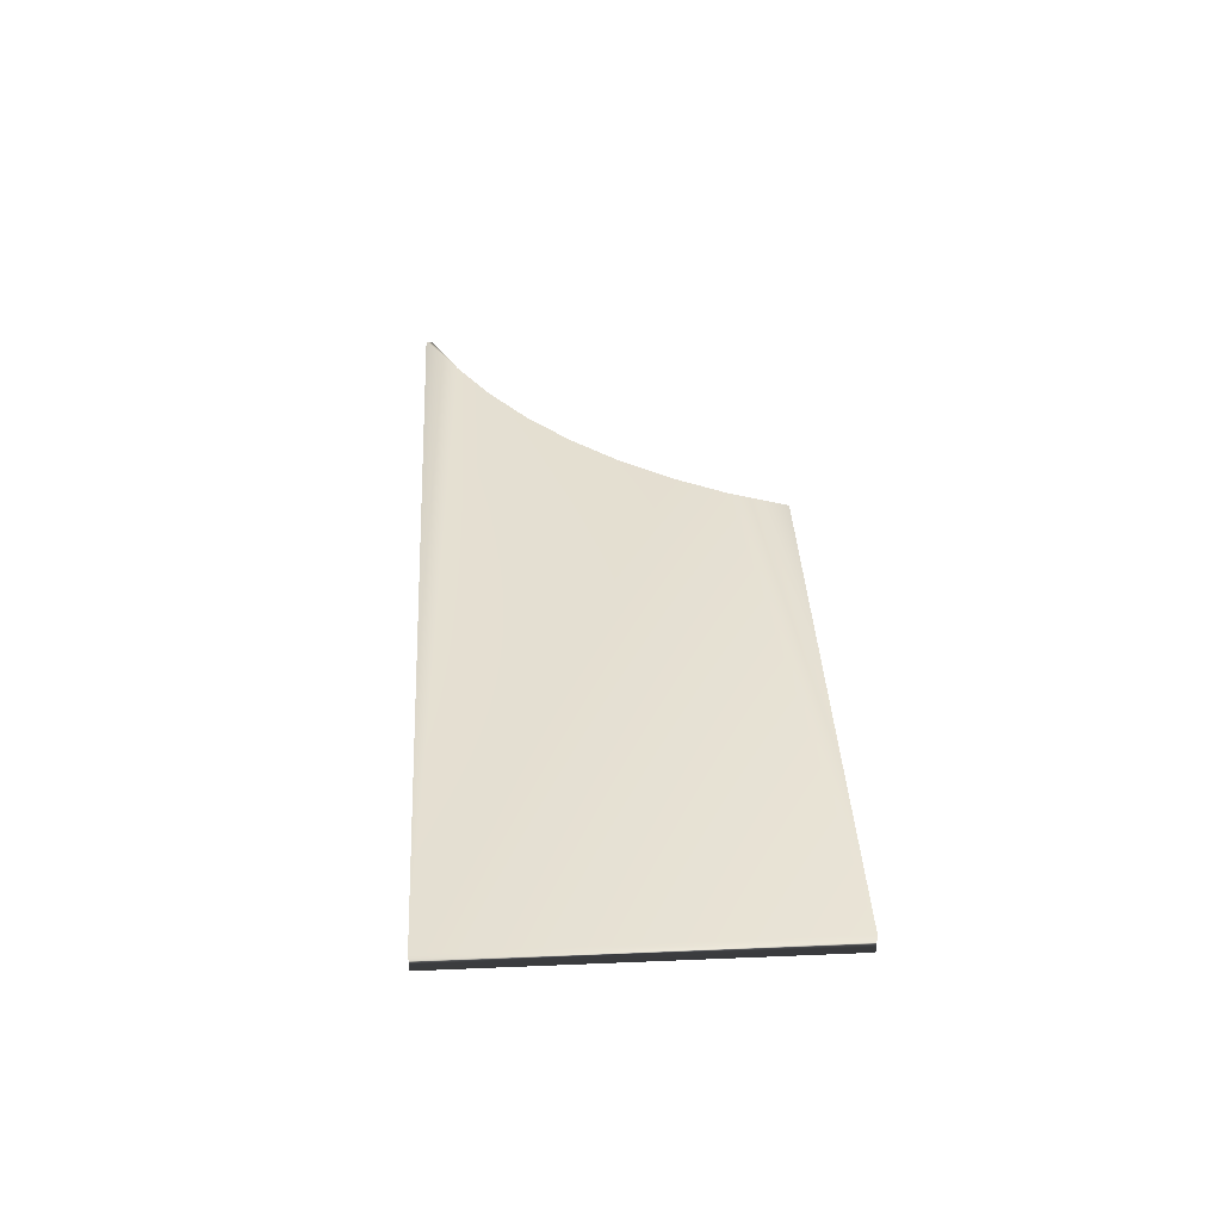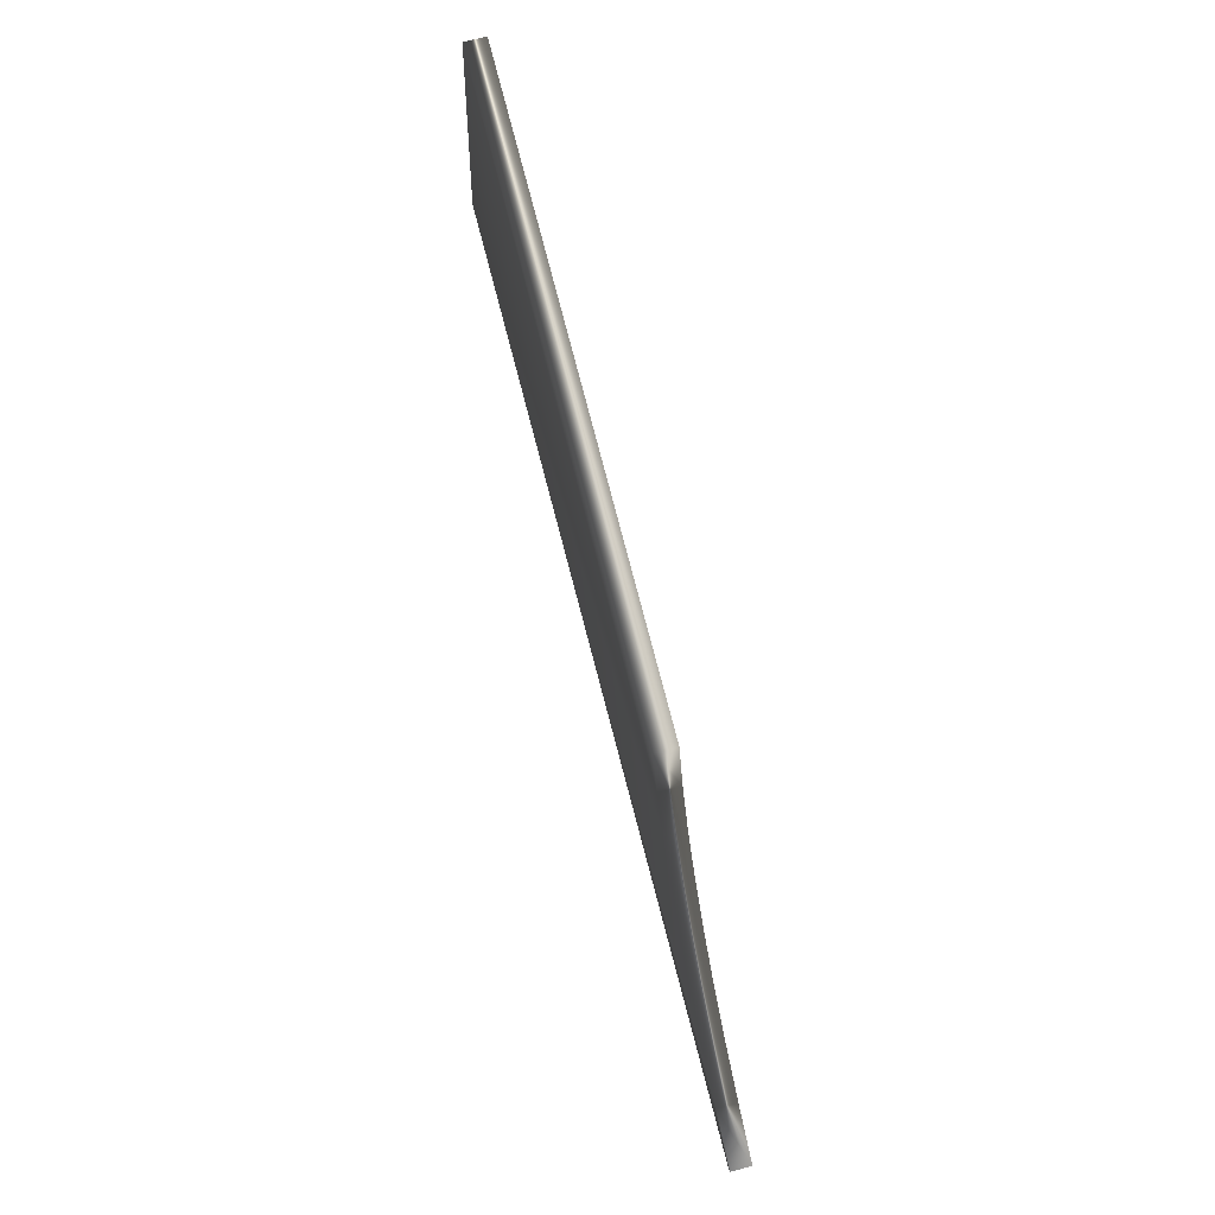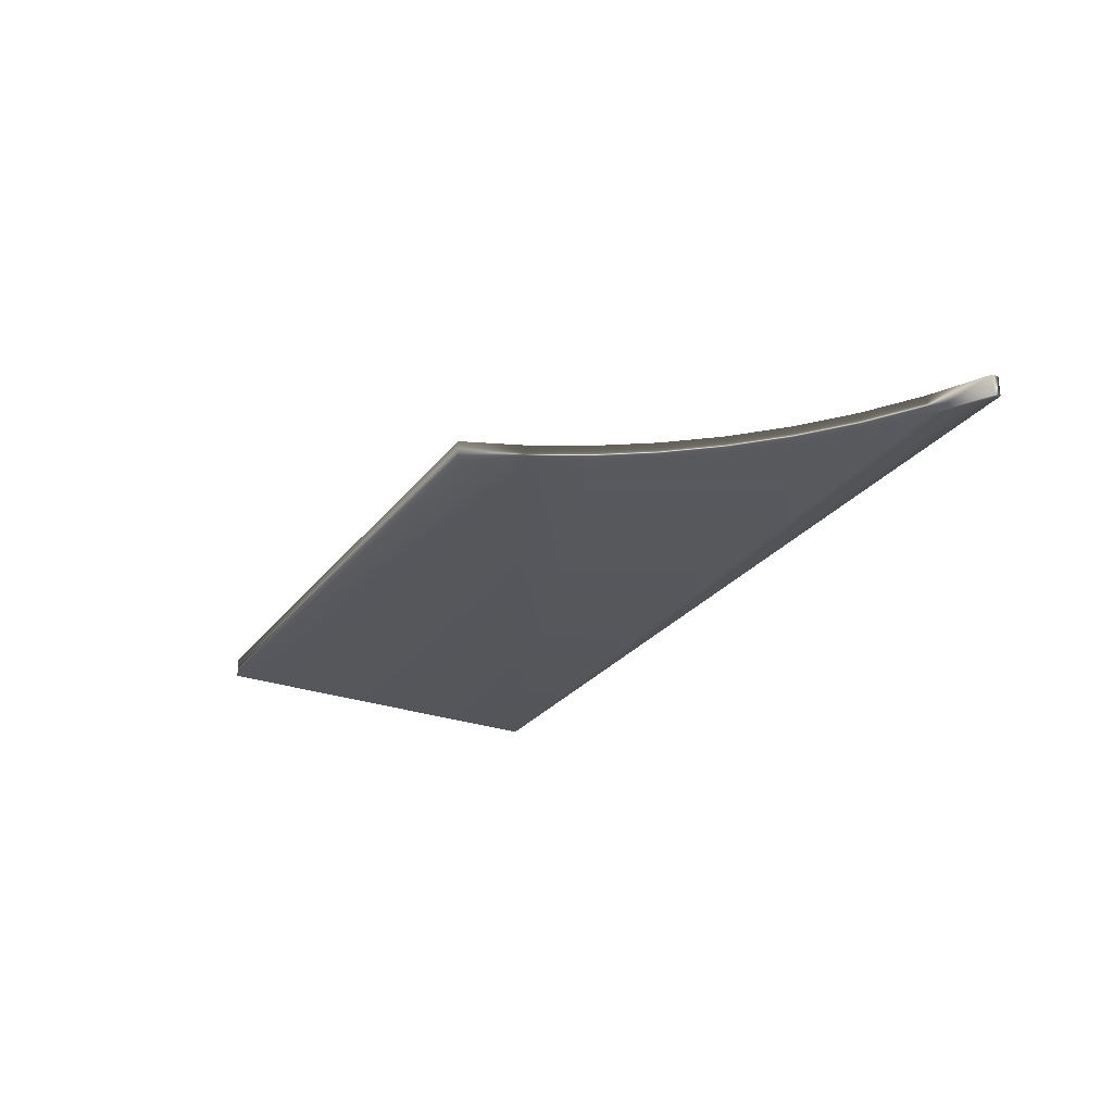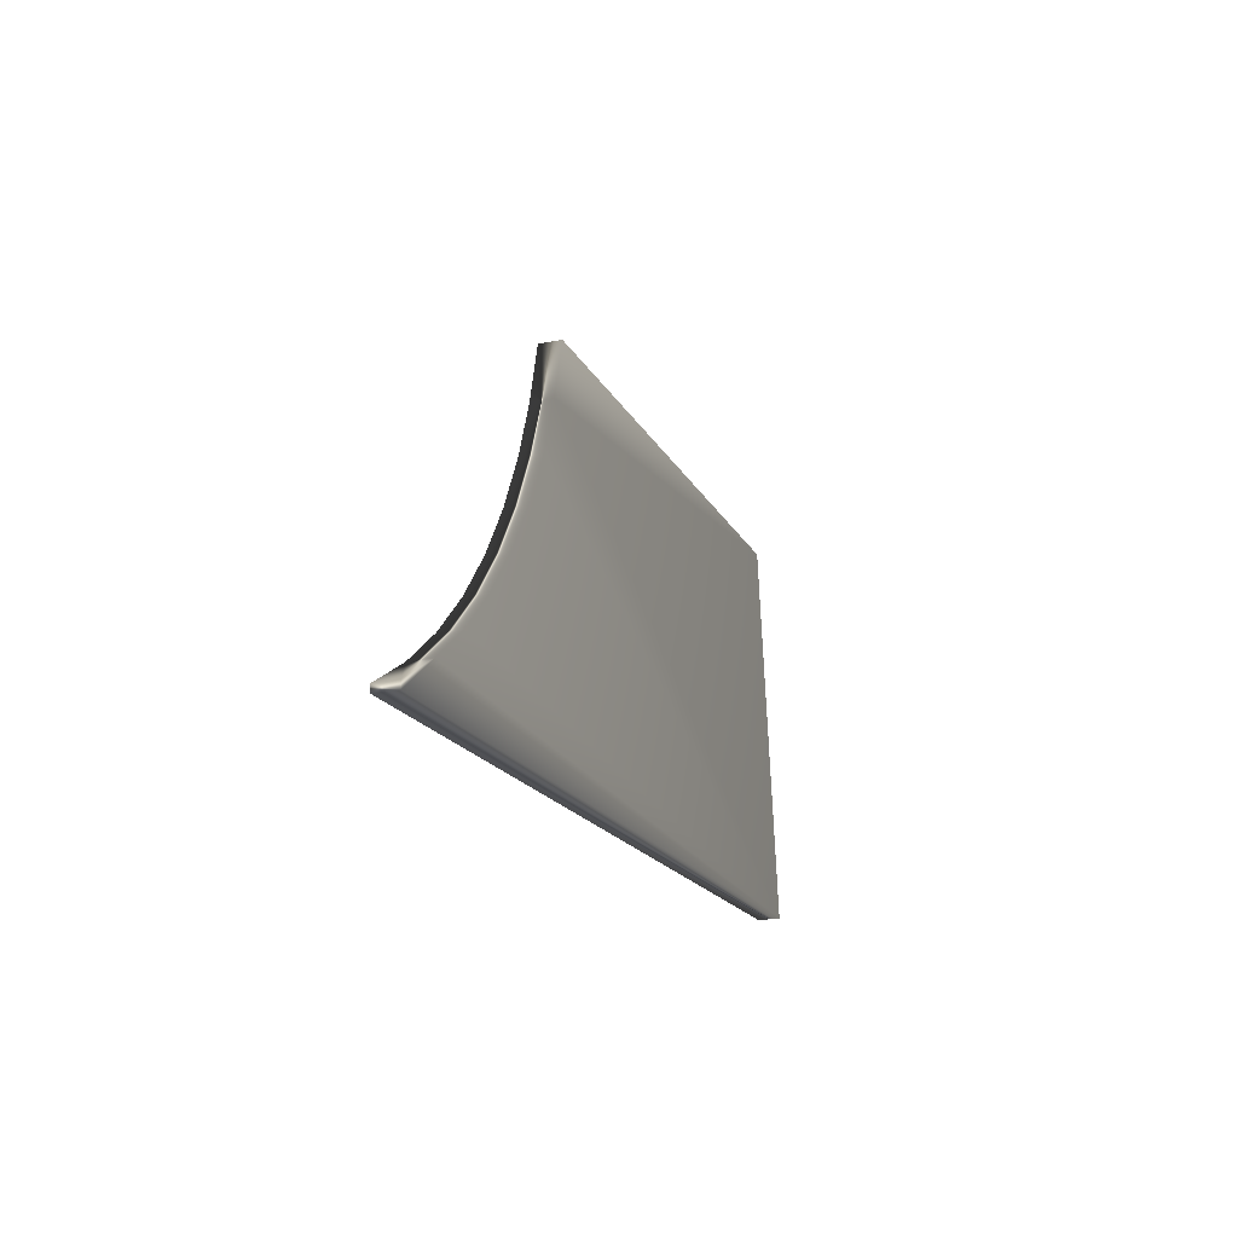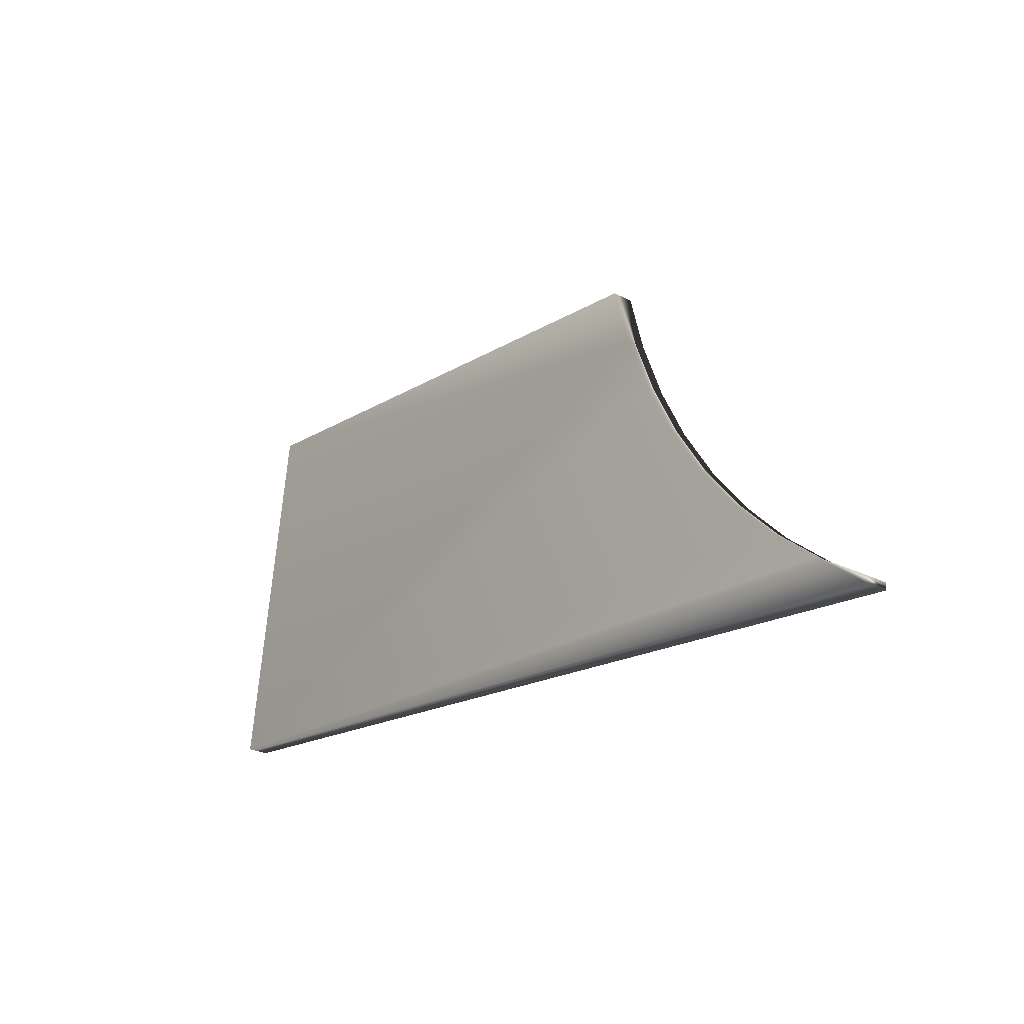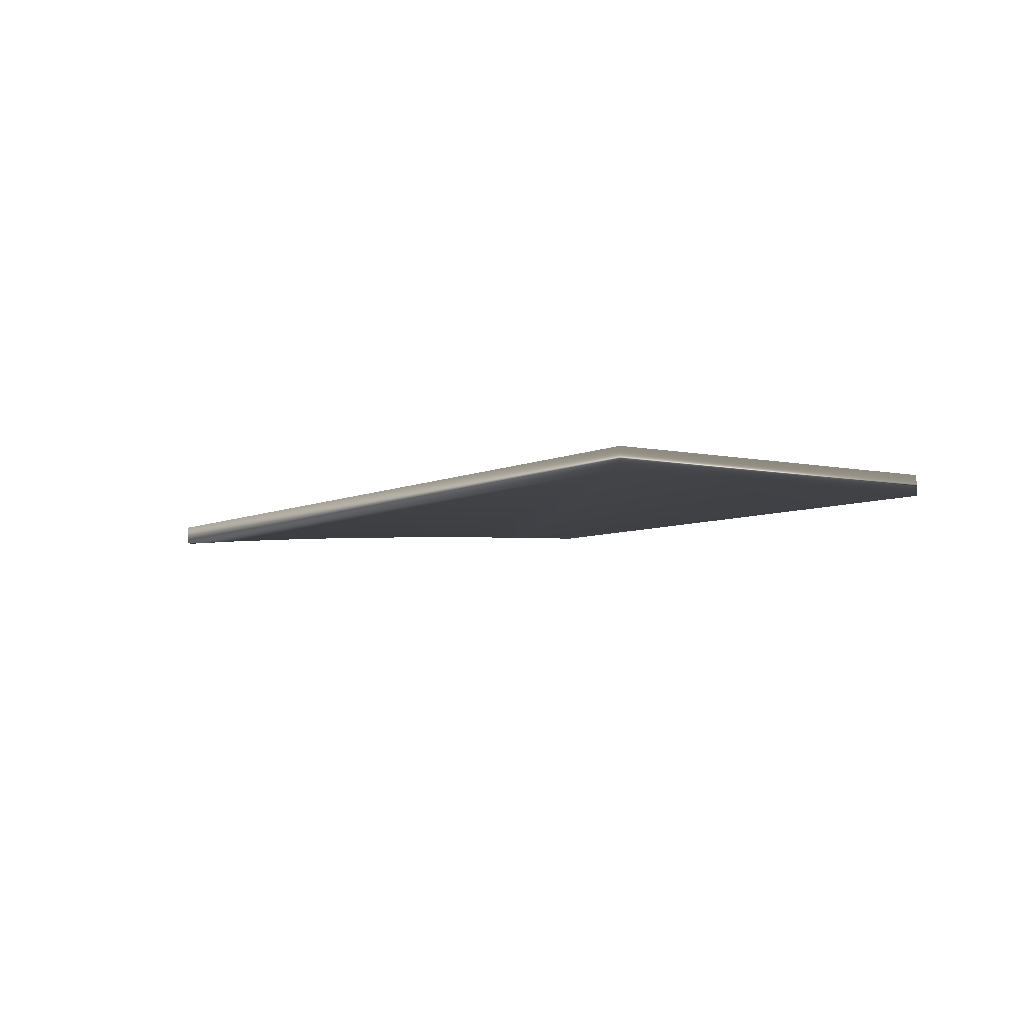
<metadata>
{"format":"obj","ext":"obj","renderer":"f3d","projection":"perspective","resolution":1024,"background":"white","views":[{"elev":38.3,"azim":-85.5,"up":"+Y"},{"elev":72.3,"azim":75.1,"up":"+Z"},{"elev":-26.8,"azim":68.6,"up":"+Y"},{"elev":-24.2,"azim":108.5,"up":"+Z"},{"elev":-26.6,"azim":51.2,"up":"+Z"},{"elev":-5.9,"azim":-116.6,"up":"+Y"}]}
</metadata>
<code>
v -28.6 8.854 -62.06
v -28.6 8.5 -62.06
v -27.76 8.854 -55.74
v -27.76 8.5 -55.74
v -17.77 8.854 -57.06
v -17.77 8.5 -57.06
v -12.85 8.5 -64.03
v -13.76 8.5 -63.41
v -12.87 8.5 -64.14
v -14.6 8.5 -62.7
v -15.36 8.5 -61.92
v -16.03 8.5 -61.05
v -16.62 8.5 -60.13
v -17.1 8.5 -59.15
v -17.49 8.5 -58.12
v -12.85 8.854 -64.03
v -13.76 8.854 -63.41
v -14.6 8.854 -62.7
v -15.36 8.854 -61.92
v -16.03 8.854 -61.05
v -16.62 8.854 -60.13
v -17.1 8.854 -59.15
v -17.49 8.854 -58.12
v -12.87 8.854 -64.14
f 1 2 3
f 3 2 4
f 3 4 5
f 5 4 6
f 7 8 9
f 9 8 2
f 2 8 10
f 2 10 11
f 11 12 2
f 2 12 13
f 2 13 14
f 14 15 2
f 2 15 4
f 4 15 6
f 7 16 8
f 8 16 17
f 8 17 18
f 8 18 10
f 10 18 19
f 10 19 11
f 11 19 20
f 11 20 12
f 12 20 21
f 12 21 13
f 13 21 22
f 13 22 14
f 14 22 23
f 14 23 15
f 15 23 6
f 6 23 5
f 24 9 1
f 1 9 2
f 16 24 17
f 17 24 1
f 17 1 18
f 18 1 19
f 19 1 20
f 20 1 21
f 21 1 22
f 22 1 23
f 23 1 3
f 23 3 5
f 16 7 24
f 24 7 9

</code>
